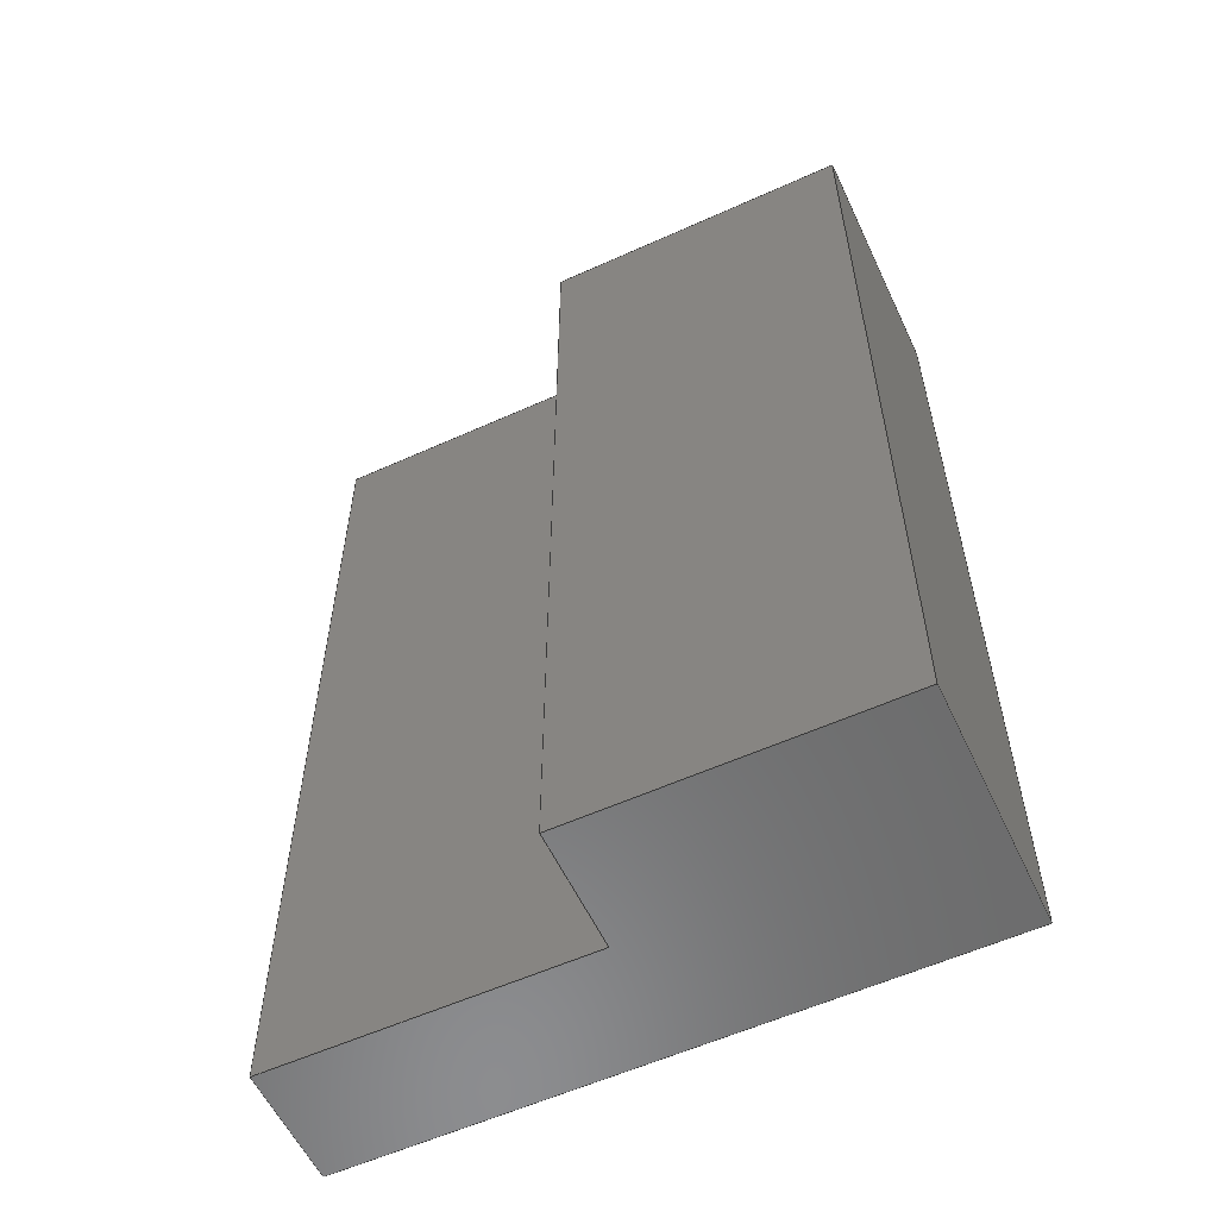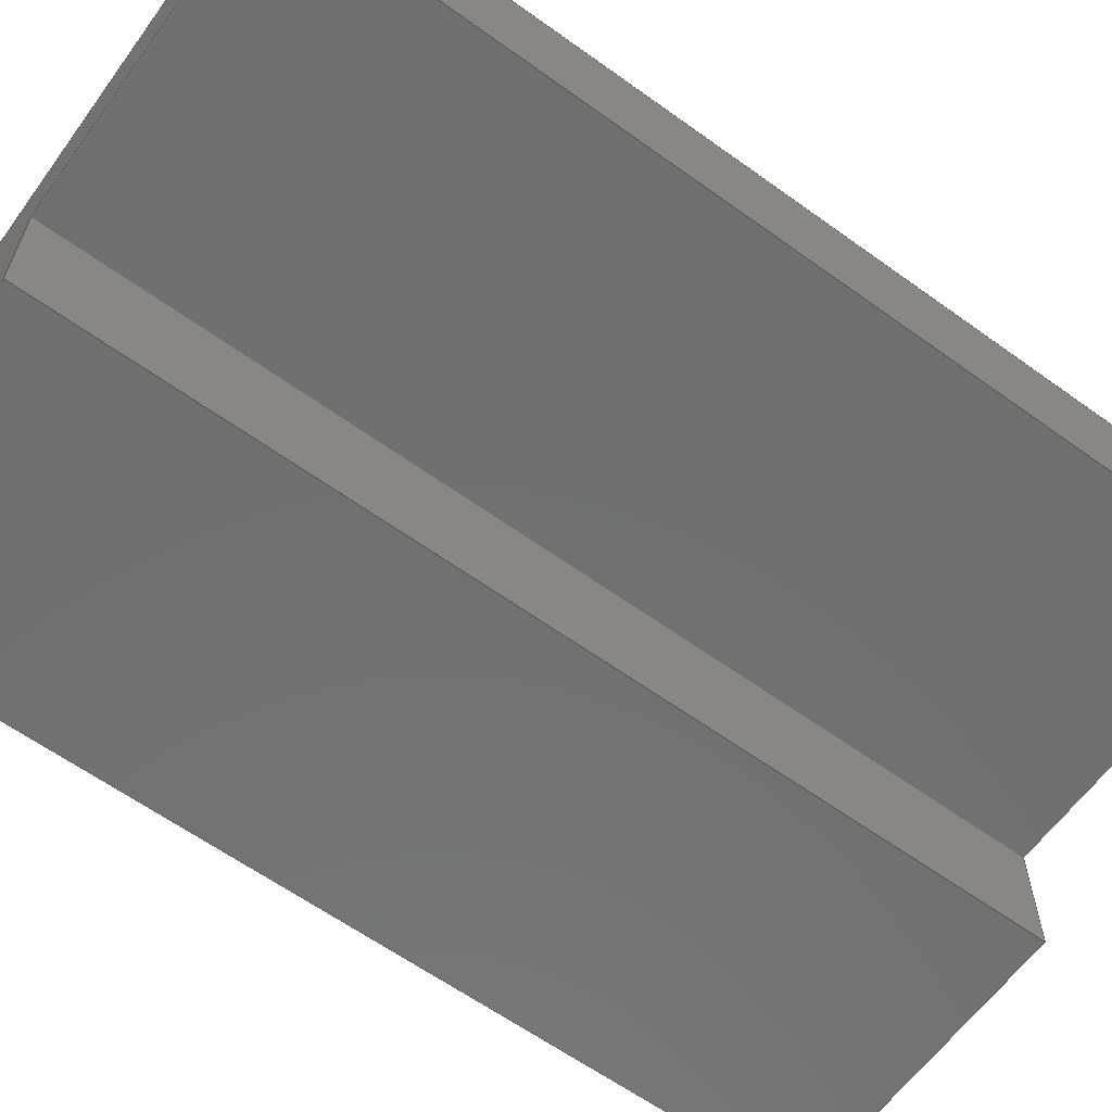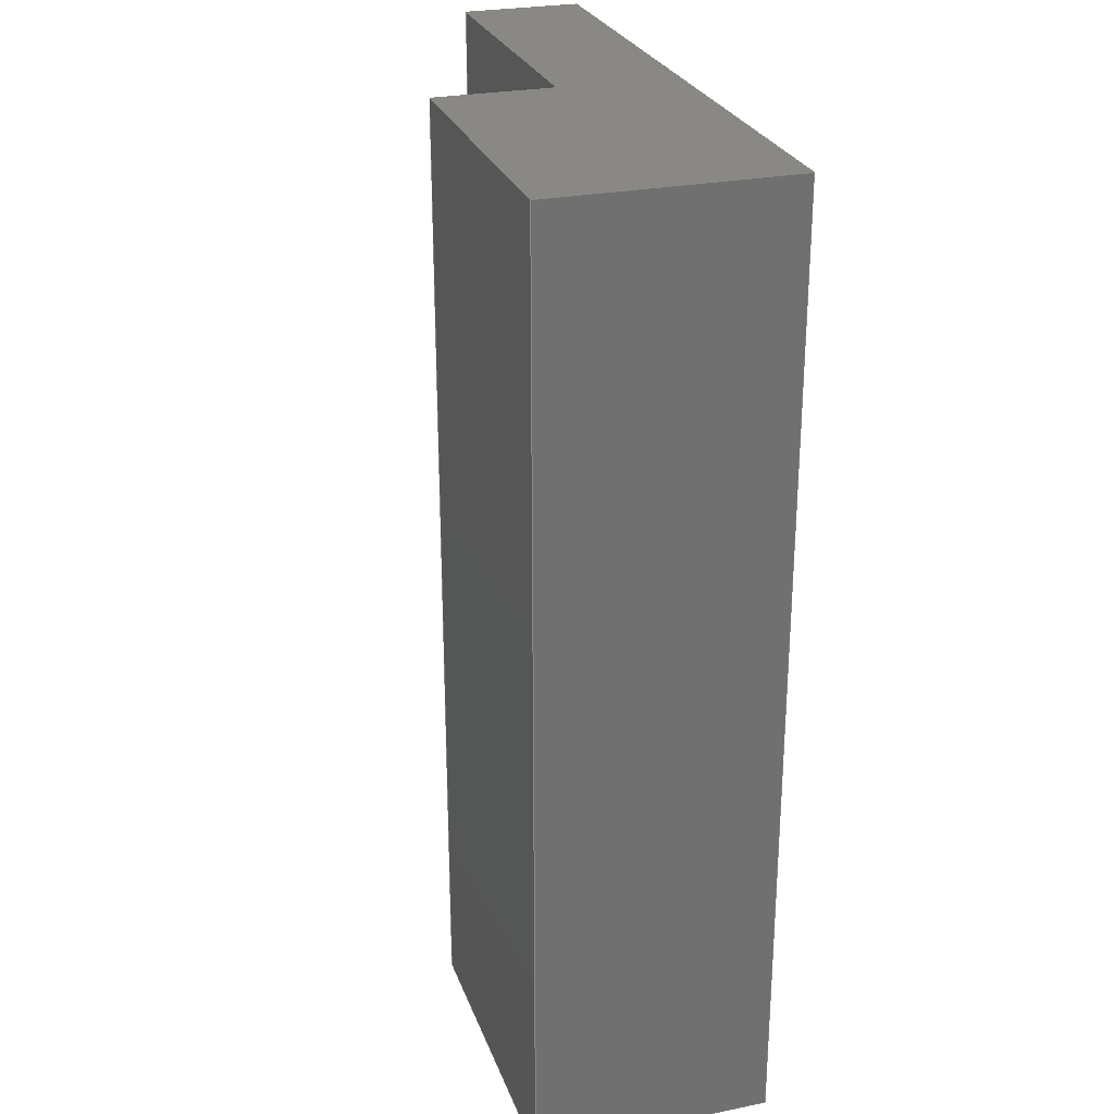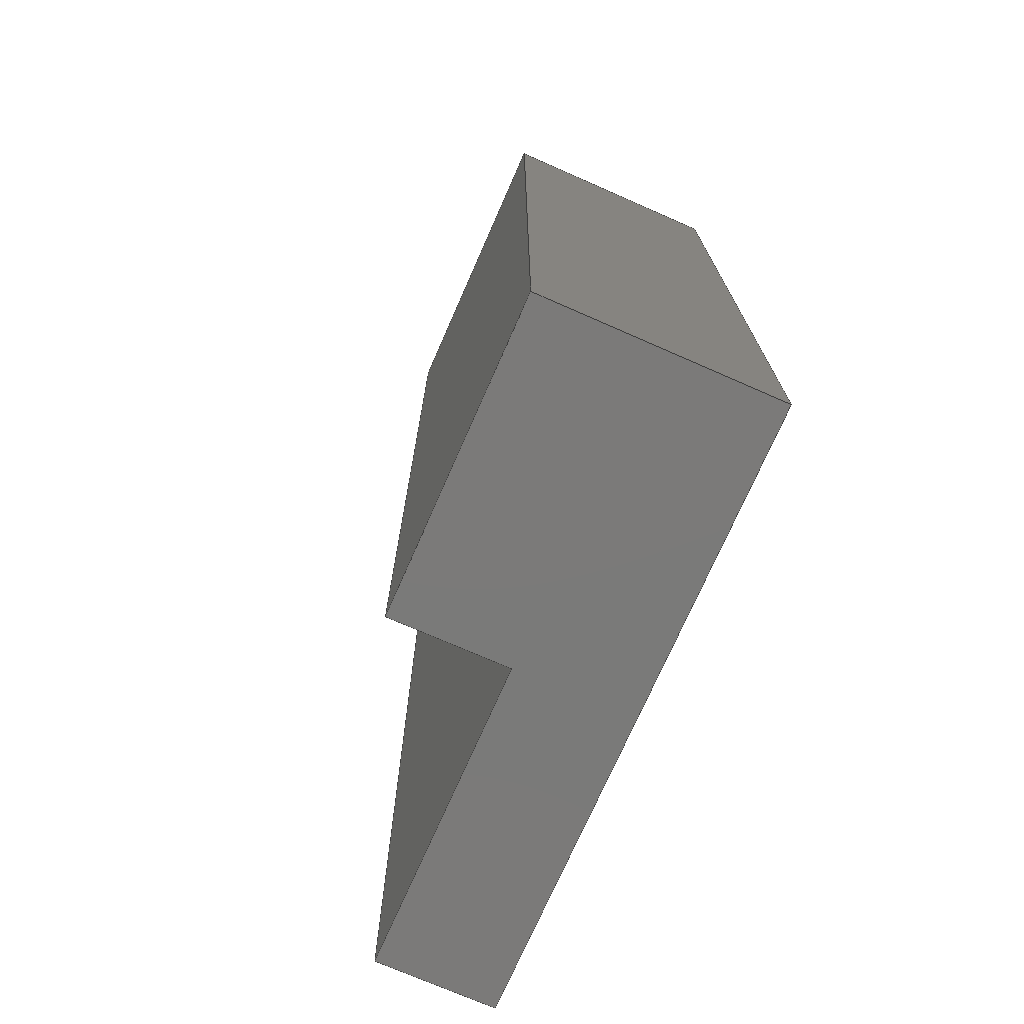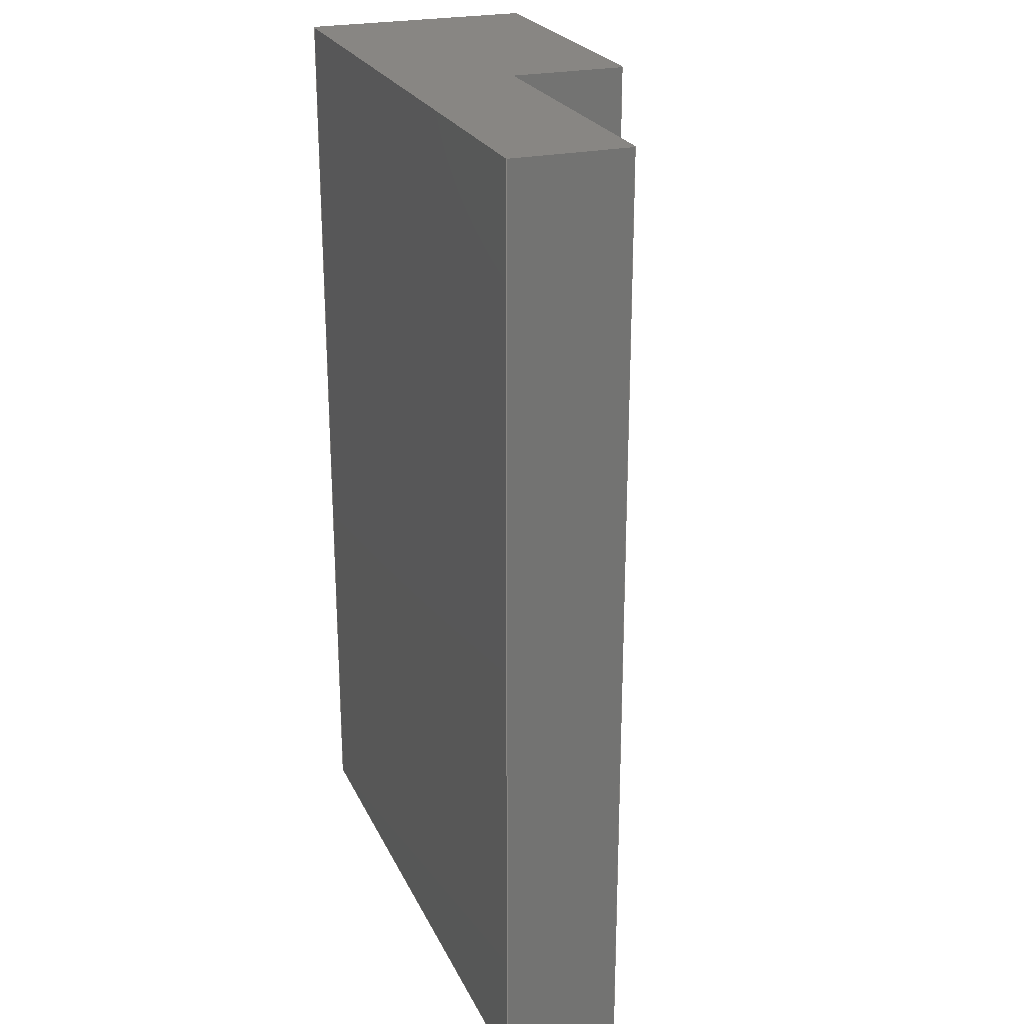
<metadata>
{"format":"step","ext":"step","renderer":"f3d","projection":"perspective","resolution":1024,"background":"white","views":[{"elev":-57.7,"azim":25.1,"up":"+Z"},{"elev":-62.3,"azim":-126.1,"up":"+Y"},{"elev":26.7,"azim":72.5,"up":"+Z"},{"elev":-73.4,"azim":66.3,"up":"+Z"},{"elev":24.0,"azim":-110.2,"up":"+Z"}]}
</metadata>
<code>
ISO-10303-21;
DATA;
#1=MECHANICAL_DESIGN_GEOMETRIC_PRESENTATION_REPRESENTATION('',(#4),#240);
#2=SHAPE_REPRESENTATION_RELATIONSHIP('SRR','None',#247,#3);
#3=ADVANCED_BREP_SHAPE_REPRESENTATION('',(#5),#239);
#4=STYLED_ITEM('',(#256),#5);
#5=MANIFOLD_SOLID_BREP('Body2',#140);
#6=FACE_OUTER_BOUND('',#14,.T.);
#7=FACE_OUTER_BOUND('',#15,.T.);
#8=FACE_OUTER_BOUND('',#16,.T.);
#9=FACE_OUTER_BOUND('',#17,.T.);
#10=FACE_OUTER_BOUND('',#18,.T.);
#11=FACE_OUTER_BOUND('',#19,.T.);
#12=FACE_OUTER_BOUND('',#20,.T.);
#13=FACE_OUTER_BOUND('',#21,.T.);
#14=EDGE_LOOP('',(#88,#89,#90,#91));
#15=EDGE_LOOP('',(#92,#93,#94,#95));
#16=EDGE_LOOP('',(#96,#97,#98,#99));
#17=EDGE_LOOP('',(#100,#101,#102,#103,#104,#105));
#18=EDGE_LOOP('',(#106,#107,#108,#109));
#19=EDGE_LOOP('',(#110,#111,#112,#113,#114,#115));
#20=EDGE_LOOP('',(#116,#117,#118,#119));
#21=EDGE_LOOP('',(#120,#121,#122,#123));
#22=LINE('',#202,#40);
#23=LINE('',#204,#41);
#24=LINE('',#206,#42);
#25=LINE('',#207,#43);
#26=LINE('',#211,#44);
#27=LINE('',#213,#45);
#28=LINE('',#215,#46);
#29=LINE('',#216,#47);
#30=LINE('',#218,#48);
#31=LINE('',#219,#49);
#32=LINE('',#222,#50);
#33=LINE('',#224,#51);
#34=LINE('',#225,#52);
#35=LINE('',#228,#53);
#36=LINE('',#230,#54);
#37=LINE('',#231,#55);
#38=LINE('',#233,#56);
#39=LINE('',#234,#57);
#40=VECTOR('',#166,1);
#41=VECTOR('',#167,1);
#42=VECTOR('',#168,1);
#43=VECTOR('',#169,1);
#44=VECTOR('',#172,1);
#45=VECTOR('',#173,1);
#46=VECTOR('',#174,1);
#47=VECTOR('',#175,1);
#48=VECTOR('',#178,1);
#49=VECTOR('',#179,1);
#50=VECTOR('',#182,1);
#51=VECTOR('',#183,1);
#52=VECTOR('',#184,1);
#53=VECTOR('',#187,1);
#54=VECTOR('',#188,1);
#55=VECTOR('',#189,1);
#56=VECTOR('',#192,1);
#57=VECTOR('',#193,1);
#58=VERTEX_POINT('',#200);
#59=VERTEX_POINT('',#201);
#60=VERTEX_POINT('',#203);
#61=VERTEX_POINT('',#205);
#62=VERTEX_POINT('',#209);
#63=VERTEX_POINT('',#210);
#64=VERTEX_POINT('',#212);
#65=VERTEX_POINT('',#214);
#66=VERTEX_POINT('',#221);
#67=VERTEX_POINT('',#223);
#68=VERTEX_POINT('',#227);
#69=VERTEX_POINT('',#229);
#70=EDGE_CURVE('',#58,#59,#22,.T.);
#71=EDGE_CURVE('',#58,#60,#23,.T.);
#72=EDGE_CURVE('',#61,#60,#24,.T.);
#73=EDGE_CURVE('',#59,#61,#25,.T.);
#74=EDGE_CURVE('',#62,#63,#26,.T.);
#75=EDGE_CURVE('',#63,#64,#27,.T.);
#76=EDGE_CURVE('',#65,#64,#28,.T.);
#77=EDGE_CURVE('',#62,#65,#29,.T.);
#78=EDGE_CURVE('',#60,#65,#30,.T.);
#79=EDGE_CURVE('',#64,#61,#31,.T.);
#80=EDGE_CURVE('',#62,#66,#32,.T.);
#81=EDGE_CURVE('',#67,#58,#33,.T.);
#82=EDGE_CURVE('',#66,#67,#34,.T.);
#83=EDGE_CURVE('',#68,#66,#35,.T.);
#84=EDGE_CURVE('',#69,#67,#36,.T.);
#85=EDGE_CURVE('',#68,#69,#37,.T.);
#86=EDGE_CURVE('',#68,#63,#38,.T.);
#87=EDGE_CURVE('',#59,#69,#39,.T.);
#88=ORIENTED_EDGE('',*,*,#70,.F.);
#89=ORIENTED_EDGE('',*,*,#71,.T.);
#90=ORIENTED_EDGE('',*,*,#72,.F.);
#91=ORIENTED_EDGE('',*,*,#73,.F.);
#92=ORIENTED_EDGE('',*,*,#74,.T.);
#93=ORIENTED_EDGE('',*,*,#75,.T.);
#94=ORIENTED_EDGE('',*,*,#76,.F.);
#95=ORIENTED_EDGE('',*,*,#77,.F.);
#96=ORIENTED_EDGE('',*,*,#78,.T.);
#97=ORIENTED_EDGE('',*,*,#76,.T.);
#98=ORIENTED_EDGE('',*,*,#79,.T.);
#99=ORIENTED_EDGE('',*,*,#72,.T.);
#100=ORIENTED_EDGE('',*,*,#80,.F.);
#101=ORIENTED_EDGE('',*,*,#77,.T.);
#102=ORIENTED_EDGE('',*,*,#78,.F.);
#103=ORIENTED_EDGE('',*,*,#71,.F.);
#104=ORIENTED_EDGE('',*,*,#81,.F.);
#105=ORIENTED_EDGE('',*,*,#82,.F.);
#106=ORIENTED_EDGE('',*,*,#83,.T.);
#107=ORIENTED_EDGE('',*,*,#82,.T.);
#108=ORIENTED_EDGE('',*,*,#84,.F.);
#109=ORIENTED_EDGE('',*,*,#85,.F.);
#110=ORIENTED_EDGE('',*,*,#86,.F.);
#111=ORIENTED_EDGE('',*,*,#85,.T.);
#112=ORIENTED_EDGE('',*,*,#87,.F.);
#113=ORIENTED_EDGE('',*,*,#73,.T.);
#114=ORIENTED_EDGE('',*,*,#79,.F.);
#115=ORIENTED_EDGE('',*,*,#75,.F.);
#116=ORIENTED_EDGE('',*,*,#86,.T.);
#117=ORIENTED_EDGE('',*,*,#74,.F.);
#118=ORIENTED_EDGE('',*,*,#80,.T.);
#119=ORIENTED_EDGE('',*,*,#83,.F.);
#120=ORIENTED_EDGE('',*,*,#87,.T.);
#121=ORIENTED_EDGE('',*,*,#84,.T.);
#122=ORIENTED_EDGE('',*,*,#81,.T.);
#123=ORIENTED_EDGE('',*,*,#70,.T.);
#124=PLANE('',#154);
#125=PLANE('',#155);
#126=PLANE('',#156);
#127=PLANE('',#157);
#128=PLANE('',#158);
#129=PLANE('',#159);
#130=PLANE('',#160);
#131=PLANE('',#161);
#132=ADVANCED_FACE('',(#6),#124,.T.);
#133=ADVANCED_FACE('',(#7),#125,.T.);
#134=ADVANCED_FACE('',(#8),#126,.T.);
#135=ADVANCED_FACE('',(#9),#127,.T.);
#136=ADVANCED_FACE('',(#10),#128,.T.);
#137=ADVANCED_FACE('',(#11),#129,.T.);
#138=ADVANCED_FACE('',(#12),#130,.T.);
#139=ADVANCED_FACE('',(#13),#131,.T.);
#140=CLOSED_SHELL('',(#132,#133,#134,#135,#136,#137,#138,#139));
#141=DERIVED_UNIT_ELEMENT(#143,1);
#142=DERIVED_UNIT_ELEMENT(#242,3);
#143=(
MASS_UNIT()
NAMED_UNIT(*)
SI_UNIT(.KILO.,.GRAM.)
);
#144=DERIVED_UNIT((#141,#142));
#145=MEASURE_REPRESENTATION_ITEM('density measure',
POSITIVE_RATIO_MEASURE(7850),#144);
#146=PROPERTY_DEFINITION_REPRESENTATION(#151,#148);
#147=PROPERTY_DEFINITION_REPRESENTATION(#152,#149);
#148=REPRESENTATION('material name',(#150),#239);
#149=REPRESENTATION('density',(#145),#239);
#150=DESCRIPTIVE_REPRESENTATION_ITEM('Steel','Steel');
#151=PROPERTY_DEFINITION('material property','material name',#249);
#152=PROPERTY_DEFINITION('material property','density of part',#249);
#153=AXIS2_PLACEMENT_3D('placement',#198,#162,#163);
#154=AXIS2_PLACEMENT_3D('',#199,#164,#165);
#155=AXIS2_PLACEMENT_3D('',#208,#170,#171);
#156=AXIS2_PLACEMENT_3D('',#217,#176,#177);
#157=AXIS2_PLACEMENT_3D('',#220,#180,#181);
#158=AXIS2_PLACEMENT_3D('',#226,#185,#186);
#159=AXIS2_PLACEMENT_3D('',#232,#190,#191);
#160=AXIS2_PLACEMENT_3D('',#235,#194,#195);
#161=AXIS2_PLACEMENT_3D('',#236,#196,#197);
#162=DIRECTION('axis',(0,0,1));
#163=DIRECTION('refdir',(1,0,0));
#164=DIRECTION('center_axis',(-1,0,0));
#165=DIRECTION('ref_axis',(0,0,-1));
#166=DIRECTION('',(0,0,1));
#167=DIRECTION('',(0,-1,0));
#168=DIRECTION('',(0,0,-1));
#169=DIRECTION('',(0,-1,0));
#170=DIRECTION('center_axis',(1,0,0));
#171=DIRECTION('ref_axis',(0,0,1));
#172=DIRECTION('',(0,0,1));
#173=DIRECTION('',(0,-1,0));
#174=DIRECTION('',(0,0,1));
#175=DIRECTION('',(0,-1,0));
#176=DIRECTION('center_axis',(0,-1,0));
#177=DIRECTION('ref_axis',(0,0,-1));
#178=DIRECTION('',(1,0,0));
#179=DIRECTION('',(-1,0,0));
#180=DIRECTION('center_axis',(0,0,-1));
#181=DIRECTION('ref_axis',(1,0,0));
#182=DIRECTION('',(-1,0,0));
#183=DIRECTION('',(1,0,0));
#184=DIRECTION('',(0,-1,0));
#185=DIRECTION('center_axis',(-1,0,0));
#186=DIRECTION('ref_axis',(0,0,-1));
#187=DIRECTION('',(0,0,-1));
#188=DIRECTION('',(0,0,-1));
#189=DIRECTION('',(0,-1,0));
#190=DIRECTION('center_axis',(0,0,1));
#191=DIRECTION('ref_axis',(-1,0,0));
#192=DIRECTION('',(1,0,0));
#193=DIRECTION('',(-1,0,0));
#194=DIRECTION('center_axis',(0,1,0));
#195=DIRECTION('ref_axis',(1,0,0));
#196=DIRECTION('center_axis',(0,-1,0));
#197=DIRECTION('ref_axis',(0,0,-1));
#198=CARTESIAN_POINT('',(0,0,0));
#199=CARTESIAN_POINT('Origin',(2.76,0,5.8));
#200=CARTESIAN_POINT('',(2.76,-0.1,5));
#201=CARTESIAN_POINT('',(2.76,-0.1,5.8));
#202=CARTESIAN_POINT('',(2.76,-0.1,5.8));
#203=CARTESIAN_POINT('',(2.76,-0.2,5));
#204=CARTESIAN_POINT('',(2.76,0,5));
#205=CARTESIAN_POINT('',(2.76,-0.2,5.8));
#206=CARTESIAN_POINT('',(2.76,-0.2,5.8));
#207=CARTESIAN_POINT('',(2.76,0,5.8));
#208=CARTESIAN_POINT('Origin',(3.02,0,5));
#209=CARTESIAN_POINT('',(3.02,0,5));
#210=CARTESIAN_POINT('',(3.02,0,5.8));
#211=CARTESIAN_POINT('',(3.02,0,5));
#212=CARTESIAN_POINT('',(3.02,-0.2,5.8));
#213=CARTESIAN_POINT('',(3.02,0,5.8));
#214=CARTESIAN_POINT('',(3.02,-0.2,5));
#215=CARTESIAN_POINT('',(3.02,-0.2,5));
#216=CARTESIAN_POINT('',(3.02,0,5));
#217=CARTESIAN_POINT('Origin',(2.89,-0.2,5.4));
#218=CARTESIAN_POINT('',(2.89,-0.2,5));
#219=CARTESIAN_POINT('',(2.76,-0.2,5.8));
#220=CARTESIAN_POINT('Origin',(2.5,0,5));
#221=CARTESIAN_POINT('',(2.5,0,5));
#222=CARTESIAN_POINT('',(2.76,0,5));
#223=CARTESIAN_POINT('',(2.5,-0.1,5));
#224=CARTESIAN_POINT('',(2.76,-0.1,5));
#225=CARTESIAN_POINT('',(2.5,0,5));
#226=CARTESIAN_POINT('Origin',(2.5,0,5.8));
#227=CARTESIAN_POINT('',(2.5,0,5.8));
#228=CARTESIAN_POINT('',(2.5,0,5.8));
#229=CARTESIAN_POINT('',(2.5,-0.1,5.8));
#230=CARTESIAN_POINT('',(2.5,-0.1,5.8));
#231=CARTESIAN_POINT('',(2.5,0,5.8));
#232=CARTESIAN_POINT('Origin',(2.76,0,5.8));
#233=CARTESIAN_POINT('',(2.5,0,5.8));
#234=CARTESIAN_POINT('',(2.5,-0.1,5.8));
#235=CARTESIAN_POINT('Origin',(2.63,0,5.4));
#236=CARTESIAN_POINT('Origin',(2.63,-0.1,5.4));
#237=UNCERTAINTY_MEASURE_WITH_UNIT(LENGTH_MEASURE(0.001),#241,
'DISTANCE_ACCURACY_VALUE',
'Maximum model space distance between geometric entities at asserted c
onnectivities');
#238=UNCERTAINTY_MEASURE_WITH_UNIT(LENGTH_MEASURE(0.001),#241,
'DISTANCE_ACCURACY_VALUE',
'Maximum model space distance between geometric entities at asserted c
onnectivities');
#239=(
GEOMETRIC_REPRESENTATION_CONTEXT(3)
GLOBAL_UNCERTAINTY_ASSIGNED_CONTEXT((#237))
GLOBAL_UNIT_ASSIGNED_CONTEXT((#241,#243,#244))
REPRESENTATION_CONTEXT('','3D')
);
#240=(
GEOMETRIC_REPRESENTATION_CONTEXT(3)
GLOBAL_UNCERTAINTY_ASSIGNED_CONTEXT((#238))
GLOBAL_UNIT_ASSIGNED_CONTEXT((#241,#243,#244))
REPRESENTATION_CONTEXT('','3D')
);
#241=(
LENGTH_UNIT()
NAMED_UNIT(*)
SI_UNIT(.CENTI.,.METRE.)
);
#242=(
LENGTH_UNIT()
NAMED_UNIT(*)
SI_UNIT($,.METRE.)
);
#243=(
NAMED_UNIT(*)
PLANE_ANGLE_UNIT()
SI_UNIT($,.RADIAN.)
);
#244=(
NAMED_UNIT(*)
SI_UNIT($,.STERADIAN.)
SOLID_ANGLE_UNIT()
);
#245=SHAPE_DEFINITION_REPRESENTATION(#246,#247);
#246=PRODUCT_DEFINITION_SHAPE('',$,#249);
#247=SHAPE_REPRESENTATION('',(#153),#239);
#248=PRODUCT_DEFINITION_CONTEXT('part definition',#253,'design');
#249=PRODUCT_DEFINITION('\X2\043B043504410442043D043804460430\X0\',
'\X2\043B043504410442043D043804460430\X0\ v3',#250,#248);
#250=PRODUCT_DEFINITION_FORMATION('',$,#255);
#251=PRODUCT_RELATED_PRODUCT_CATEGORY('\X2\043B043504410442043D043804460430\X0\ 
v3','\X2\043B043504410442043D043804460430\X0\ v3',(#255));
#252=APPLICATION_PROTOCOL_DEFINITION('international standard',
'automotive_design',2009,#253);
#253=APPLICATION_CONTEXT(
'Core Data for Automotive Mechanical Design Process');
#254=PRODUCT_CONTEXT('part definition',#253,'mechanical');
#255=PRODUCT('\X2\043B043504410442043D043804460430\X0\',
'\X2\043B043504410442043D043804460430\X0\ v3',$,(#254));
#256=PRESENTATION_STYLE_ASSIGNMENT((#257));
#257=SURFACE_STYLE_USAGE(.BOTH.,#258);
#258=SURFACE_SIDE_STYLE('',(#259));
#259=SURFACE_STYLE_FILL_AREA(#260);
#260=FILL_AREA_STYLE('Steel - Satin',(#261));
#261=FILL_AREA_STYLE_COLOUR('Steel - Satin',#262);
#262=COLOUR_RGB('Steel - Satin',0.6275,0.6275,0.6275);
ENDSEC;
END-ISO-10303-21;

</code>
